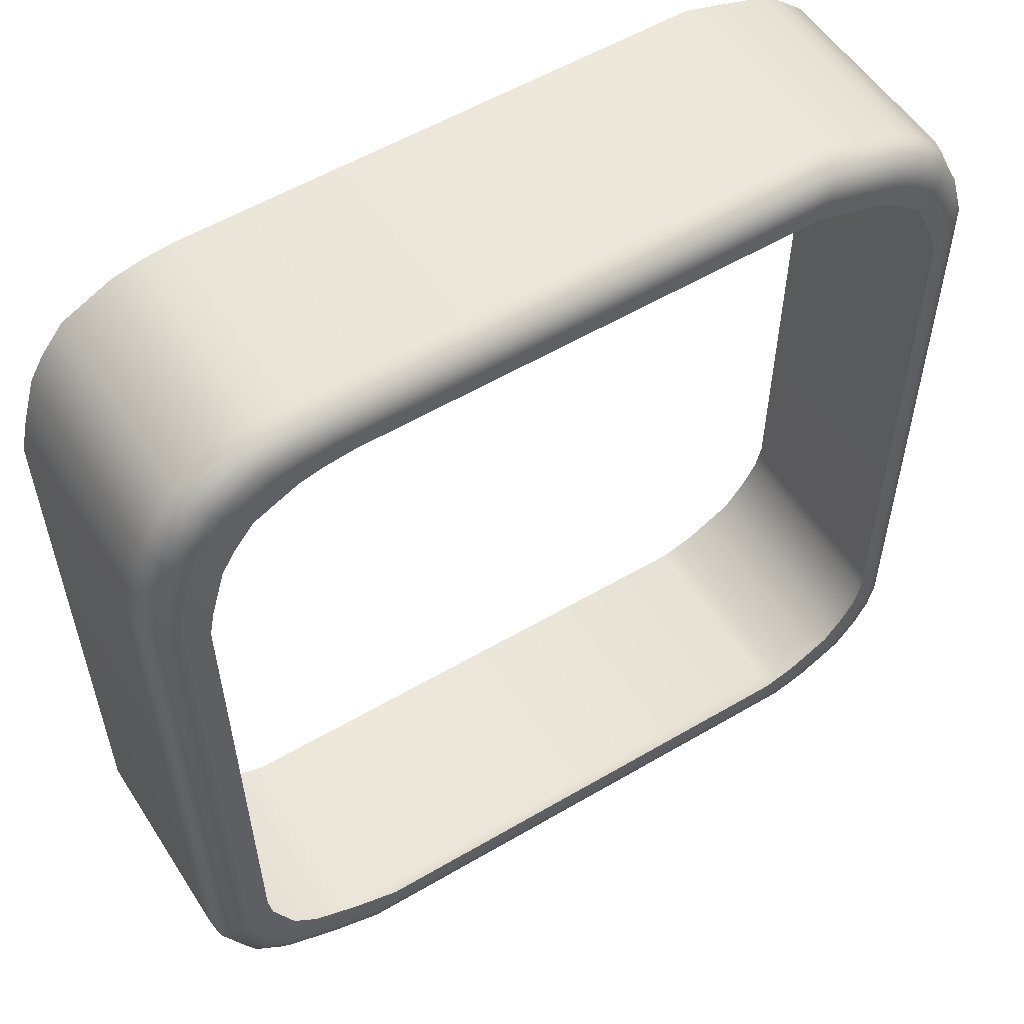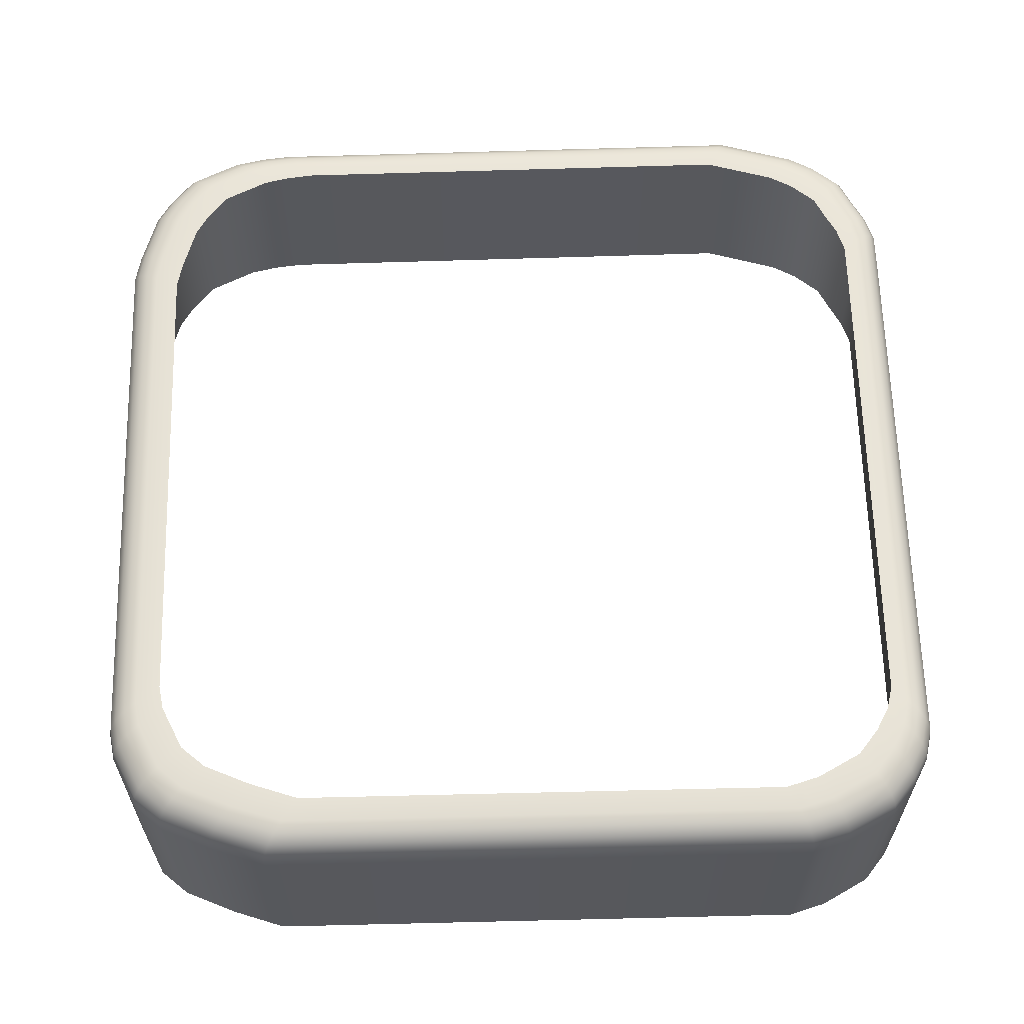
<metadata>
{"format":"obj","ext":"obj","renderer":"f3d","projection":"perspective","resolution":1024,"background":"white","views":[{"elev":53.7,"azim":147.9,"up":"+Z"},{"elev":61.1,"azim":178.7,"up":"+Y"}]}
</metadata>
<code>
o Field
v -225.2 4.359 -118.5
v -55.49 -20.17 -83.96
v -62.63 -20.17 -81.79
v -58.26 -20.17 -83.11
v -49.87 -20.17 86.12
v -82.05 -20.17 50.91
v -82.08 -20.17 59.29
v 84.18 -20.17 51.64
v 51.56 -20.17 84.9
v 57.65 -20.17 84.15
v 50.86 -20.17 -84.13
v 82.31 -20.17 -57.07
v 81.36 -20.17 -62.18
v 61.33 -20.17 -80.63
v 76.73 -20.17 -71.69
v 71.42 -20.17 -76.25
v -80.81 -20.17 -60.63
v -67.31 -20.17 -79.24
v -79.48 -20.17 -65.87
v -76.57 -20.17 -71.07
v -72.12 -20.17 -76.57
v -65.33 -20.17 81.51
v -80.56 -20.17 64.42
v -70.36 -20.17 78.7
v -75.72 -20.17 74.18
v -78.16 -20.17 69.07
v 83.15 -20.17 57.08
v 63.21 -20.17 82.82
v 80.05 -20.17 67.77
v 77.27 -20.17 72.53
v 72.83 -20.17 78.05
v -49.87 17.71 86.12
v -82.08 17.71 59.29
v -82.05 17.71 50.91
v -55.49 17.71 -83.96
v -58.26 17.71 -83.11
v -62.63 17.71 -81.79
v 82.31 17.71 -57.07
v 81.36 17.71 -62.18
v 50.86 17.71 -84.13
v 51.56 17.71 84.9
v 57.65 17.71 84.15
v 84.18 17.71 51.64
v 61.33 17.71 -80.63
v 71.42 17.71 -76.25
v 76.73 17.71 -71.69
v -80.81 17.71 -60.63
v -79.48 17.71 -65.87
v -76.57 17.71 -71.07
v -72.12 17.71 -76.57
v -67.31 17.71 -79.24
v -80.56 17.71 64.42
v -78.16 17.71 69.07
v -75.72 17.71 74.18
v -70.36 17.71 78.7
v -65.33 17.71 81.51
v 83.15 17.71 57.08
v 80.05 17.71 67.77
v 77.27 17.71 72.53
v 72.83 17.71 78.05
v 63.21 17.71 82.82
v -50.34 26.42 -73.68
v -52.8 26.42 -72.92
v -56.68 26.42 -71.75
v -73.91 26.42 46.03
v -45.35 26.42 77.28
v -73.94 26.42 53.47
v 44.68 26.42 76.2
v 73.63 26.42 46.68
v 50.08 26.42 75.53
v 71.97 26.42 -49.81
v 44.05 26.42 -73.83
v 71.13 26.42 -54.34
v 67.02 26.42 -62.79
v 53.35 26.42 -70.72
v 62.3 26.42 -66.84
v -60.83 26.42 -69.49
v -72.81 26.42 -52.97
v -65.1 26.42 -67.12
v -69.05 26.42 -62.23
v -71.63 26.42 -57.63
v -72.59 26.42 58.02
v -59.07 26.42 73.19
v -70.46 26.42 62.15
v -68.3 26.42 66.68
v -63.54 26.42 70.69
v 55.02 26.42 74.35
v 72.72 26.42 51.51
v 63.56 26.42 70.12
v 67.5 26.42 65.22
v 69.96 26.42 60.99
v -52.56 26.27 -78.1
v -55.49 19.63 -83.96
v -53.68 25.71 -80.34
v -54.63 24.25 -82.24
v -55.27 22.11 -83.51
v -58.26 19.63 -83.11
v -55.13 26.27 -77.27
v -58.02 22.11 -82.67
v -57.34 24.25 -81.4
v -56.33 25.71 -79.5
v -62.63 19.63 -81.79
v -59.19 26.28 -75.99
v -62.37 22.11 -81.35
v -61.62 24.25 -80.09
v -60.51 25.71 -78.21
v -82.08 19.63 59.29
v -76.78 26.3 55.5
v -81.68 22.12 59
v -80.53 24.26 58.18
v -78.81 25.73 56.95
v 76.51 26.27 -53
v 82.31 19.63 -57.07
v 78.73 25.71 -54.56
v 80.61 24.25 -55.88
v 81.87 22.11 -56.76
v 47.03 26.27 -78.34
v 50.86 19.63 -84.13
v 48.49 25.71 -80.55
v 49.74 24.25 -82.43
v 50.57 22.11 -83.69
v 81.36 19.63 -62.18
v 75.69 26.27 -57.83
v 80.93 22.11 -61.85
v 79.7 24.25 -60.9
v 77.86 25.71 -59.5
v 61.33 19.63 -80.63
v 56.89 26.27 -75.12
v 60.99 22.11 -80.21
v 60.03 24.25 -79.02
v 58.59 25.71 -77.23
v 66.39 26.27 -71.06
v 71.42 19.63 -76.25
v 68.31 25.71 -73.04
v 69.95 24.25 -74.73
v 71.04 22.11 -75.86
v -80.81 19.63 -60.63
v -75.75 26.29 -55.78
v -80.42 22.12 -60.26
v -79.33 24.26 -59.21
v -77.69 25.72 -57.64
v -72.04 26.28 -65.75
v -76.57 19.63 -71.07
v -73.77 25.72 -67.78
v -75.24 24.25 -69.51
v -76.22 22.12 -70.66
v -73.2 26.3 64.61
v -78.16 19.63 69.07
v -75.1 25.72 66.32
v -76.71 24.26 67.76
v -77.78 22.12 68.73
v -75.72 19.63 74.18
v -70.97 26.3 69.38
v -75.36 22.12 73.81
v -74.33 24.26 72.77
v -72.79 25.72 71.22
v -70.36 19.63 78.7
v -66.02 26.3 73.6
v -70.03 22.12 78.31
v -69.09 24.26 77.2
v -67.68 25.72 75.55
v 58.33 26.28 77.77
v 63.21 19.63 82.82
v 60.2 25.71 79.7
v 61.78 24.25 81.34
v 62.84 22.12 82.44
v 67.41 26.28 73.42
v 72.83 19.63 78.05
v 69.49 25.71 75.19
v 71.24 24.25 76.69
v 72.42 22.11 77.7
v 77.27 19.63 72.53
v 71.65 26.27 68.32
v 76.85 22.11 72.21
v 75.63 24.25 71.3
v 73.8 25.71 69.93
v -76.77 26.3 47.75
v -82.05 19.63 50.91
v -78.79 25.73 48.95
v -80.5 24.26 49.98
v -81.64 22.12 50.67
v -47.01 26.29 80.53
v -49.87 19.63 86.12
v -48.11 25.72 82.67
v -49.03 24.26 84.48
v -49.65 22.12 85.69
v 47.26 26.29 79.47
v 51.56 19.63 84.9
v 48.91 25.72 81.55
v 50.3 24.25 83.31
v 51.24 22.12 84.49
v 84.18 19.63 51.64
v 78.2 26.27 48.83
v 83.72 22.11 51.42
v 82.43 24.25 50.82
v 80.49 25.71 49.9
v 57.65 19.63 84.15
v 53.02 26.29 78.88
v 57.3 22.12 83.75
v 56.29 24.25 82.61
v 54.79 25.72 80.9
v 71.37 26.27 -66.78
v 76.73 19.63 -71.69
v 73.42 25.71 -68.66
v 75.16 24.25 -70.25
v 76.32 22.11 -71.32
v -63.53 26.28 -73.55
v -67.31 19.63 -79.24
v -64.98 25.71 -75.73
v -66.2 24.25 -77.57
v -67.02 22.11 -78.81
v -72.12 19.63 -76.57
v -67.97 26.28 -70.98
v -71.81 22.12 -76.14
v -70.91 24.25 -74.93
v -69.56 25.71 -73.12
v -74.65 26.29 -60.79
v -79.48 19.63 -65.87
v -76.5 25.72 -62.74
v -78.07 24.25 -64.39
v -79.12 22.12 -65.49
v -75.39 26.3 60.28
v -80.56 19.63 64.42
v -77.37 25.73 61.86
v -79.04 24.26 63.21
v -80.16 22.12 64.11
v -61.35 26.29 76.22
v -65.33 19.63 81.51
v -62.87 25.72 78.25
v -64.16 24.26 79.96
v -65.02 22.12 81.11
v 83.15 19.63 57.08
v 77.22 26.27 53.91
v 82.7 22.11 56.84
v 81.42 24.25 56.16
v 79.49 25.71 55.13
v 74.29 26.27 63.9
v 80.05 19.63 67.77
v 76.49 25.71 65.38
v 78.36 24.25 66.63
v 79.61 22.11 67.47
f 187 68 70 198
f 193 69 71 112
f 112 71 73 123
f 108 67 82 222
f 35 36 4 2
f 36 37 3 4
f 49 50 212 143
f 38 39 13 12
f 44 40 11 14
f 41 42 10 9
f 57 43 8 27
f 93 97 36 35
f 132 76 75 128
f 202 74 76 132
f 39 46 15 13
f 138 78 65 177
f 142 80 81 217
f 213 79 80 142
f 237 91 88 233
f 37 51 18 3
f 52 53 26 23
f 53 54 25 26
f 54 55 24 25
f 55 56 22 24
f 227 83 66 182
f 173 90 91 237
f 58 59 172 238
f 197 163 61 42
f 42 61 28 10
f 198 70 87 162
f 31 28 61 60
f 30 31 60 59
f 29 30 59 58
f 27 29 58 57
f 5 22 56 32
f 158 86 83 227
f 153 85 86 158
f 147 84 85 153
f 222 82 84 147
f 103 64 77 207
f 21 18 51 50
f 20 21 50 49
f 19 20 49 48
f 17 19 48 47
f 123 73 74 202
f 16 15 46 45
f 14 16 45 44
f 2 11 40 35
f 207 77 79 213
f 233 88 69 193
f 128 75 72 117
f 38 43 192 113
f 6 17 47 34
f 98 63 64 103
f 117 72 62 92
f 7 6 34 33
f 23 7 33 52
f 12 8 43 38
f 9 5 32 41
f 57 58 238 232
f 122 203 46 39
f 182 66 68 187
f 34 47 137 178
f 59 60 168 172
f 223 148 53 52
f 52 33 107 223
f 60 61 163 168
f 48 49 143 218
f 35 40 118 93
f 167 89 90 173
f 50 51 208 212
f 102 208 51 37
f 232 192 43 57
f 33 34 178 107
f 113 122 39 38
f 217 81 78 138
f 188 197 42 41
f 148 152 54 53
f 97 102 37 36
f 152 157 55 54
f 32 56 228 183
f 157 228 56 55
f 127 118 40 44
f 162 87 89 167
f 45 46 203 133
f 41 32 183 188
f 47 48 218 137
f 177 65 67 108
f 44 45 133 127
f 98 101 94 92
f 101 100 95 94
f 100 99 96 95
f 99 97 93 96
f 103 106 101 98
f 106 105 100 101
f 105 104 99 100
f 104 102 97 99
f 123 126 114 112
f 126 125 115 114
f 125 124 116 115
f 124 122 113 116
f 92 94 119 117
f 94 95 120 119
f 95 96 121 120
f 96 93 118 121
f 128 131 134 132
f 131 130 135 134
f 130 129 136 135
f 129 127 133 136
f 117 119 131 128
f 119 120 130 131
f 120 121 129 130
f 121 118 127 129
f 153 156 149 147
f 156 155 150 149
f 155 154 151 150
f 154 152 148 151
f 158 161 156 153
f 161 160 155 156
f 160 159 154 155
f 159 157 152 154
f 173 176 169 167
f 176 175 170 169
f 175 174 171 170
f 174 172 168 171
f 167 169 164 162
f 169 170 165 164
f 170 171 166 165
f 171 168 163 166
f 198 201 189 187
f 201 200 190 189
f 200 199 191 190
f 199 197 188 191
f 187 189 184 182
f 189 190 185 184
f 190 191 186 185
f 191 188 183 186
f 213 216 209 207
f 216 215 210 209
f 215 214 211 210
f 214 212 208 211
f 182 184 229 227
f 184 185 230 229
f 185 186 231 230
f 186 183 228 231
f 233 236 239 237
f 236 235 240 239
f 235 234 241 240
f 234 232 238 241
f 193 196 236 233
f 196 195 235 236
f 195 194 234 235
f 194 192 232 234
f 108 111 179 177
f 111 110 180 179
f 110 109 181 180
f 109 107 178 181
f 112 114 196 193
f 114 115 195 196
f 115 116 194 195
f 116 113 192 194
f 132 134 204 202
f 134 135 205 204
f 135 136 206 205
f 136 133 203 206
f 202 204 126 123
f 204 205 125 126
f 205 206 124 125
f 206 203 122 124
f 138 141 219 217
f 141 140 220 219
f 140 139 221 220
f 139 137 218 221
f 217 219 144 142
f 219 220 145 144
f 220 221 146 145
f 221 218 143 146
f 142 144 216 213
f 144 145 215 216
f 145 146 214 215
f 146 143 212 214
f 207 209 106 103
f 209 210 105 106
f 210 211 104 105
f 211 208 102 104
f 177 179 141 138
f 179 180 140 141
f 180 181 139 140
f 181 178 137 139
f 147 149 224 222
f 149 150 225 224
f 150 151 226 225
f 151 148 223 226
f 227 229 161 158
f 229 230 160 161
f 230 231 159 160
f 231 228 157 159
f 222 224 111 108
f 224 225 110 111
f 225 226 109 110
f 226 223 107 109
f 237 239 176 173
f 239 240 175 176
f 240 241 174 175
f 241 238 172 174
f 162 164 201 198
f 164 165 200 201
f 165 166 199 200
f 166 163 197 199
f 92 62 63 98
o Field.001
v -225.2 4.359 -118.5
v -55.49 -20.17 -83.96
v -62.63 -20.17 -81.79
v -58.26 -20.17 -83.11
v -49.87 -20.17 86.12
v -82.05 -20.17 50.91
v -82.08 -20.17 59.29
v 84.18 -20.17 51.64
v 51.56 -20.17 84.9
v 57.65 -20.17 84.15
v 50.86 -20.17 -84.13
v 82.31 -20.17 -57.07
v 81.36 -20.17 -62.18
v 61.33 -20.17 -80.63
v 76.73 -20.17 -71.69
v 71.42 -20.17 -76.25
v -80.81 -20.17 -60.63
v -67.31 -20.17 -79.24
v -79.48 -20.17 -65.87
v -76.57 -20.17 -71.07
v -72.12 -20.17 -76.57
v -65.33 -20.17 81.51
v -80.56 -20.17 64.42
v -70.36 -20.17 78.7
v -75.72 -20.17 74.18
v -78.16 -20.17 69.07
v 83.15 -20.17 57.08
v 63.21 -20.17 82.82
v 80.05 -20.17 67.77
v 77.27 -20.17 72.53
v 72.83 -20.17 78.05
v -49.87 17.71 86.12
v -82.08 17.71 59.29
v -82.05 17.71 50.91
v -55.49 17.71 -83.96
v -58.26 17.71 -83.11
v -62.63 17.71 -81.79
v 82.31 17.71 -57.07
v 81.36 17.71 -62.18
v 50.86 17.71 -84.13
v 51.56 17.71 84.9
v 57.65 17.71 84.15
v 84.18 17.71 51.64
v 61.33 17.71 -80.63
v 71.42 17.71 -76.25
v 76.73 17.71 -71.69
v -80.81 17.71 -60.63
v -79.48 17.71 -65.87
v -76.57 17.71 -71.07
v -72.12 17.71 -76.57
v -67.31 17.71 -79.24
v -80.56 17.71 64.42
v -78.16 17.71 69.07
v -75.72 17.71 74.18
v -70.36 17.71 78.7
v -65.33 17.71 81.51
v 83.15 17.71 57.08
v 80.05 17.71 67.77
v 77.27 17.71 72.53
v 72.83 17.71 78.05
v 63.21 17.71 82.82
v -50.34 26.42 -73.68
v -52.8 26.42 -72.92
v -56.68 26.42 -71.75
v -73.91 26.42 46.03
v -45.35 26.42 77.28
v -73.94 26.42 53.47
v 44.68 26.42 76.2
v 73.63 26.42 46.68
v 50.08 26.42 75.53
v 71.97 26.42 -49.81
v 44.05 26.42 -73.83
v 71.13 26.42 -54.34
v 67.02 26.42 -62.79
v 53.35 26.42 -70.72
v 62.3 26.42 -66.84
v -60.83 26.42 -69.49
v -72.81 26.42 -52.97
v -65.1 26.42 -67.12
v -69.05 26.42 -62.23
v -71.63 26.42 -57.63
v -72.59 26.42 58.02
v -59.07 26.42 73.19
v -70.46 26.42 62.15
v -68.3 26.42 66.68
v -63.54 26.42 70.69
v 55.02 26.42 74.35
v 72.72 26.42 51.51
v 63.56 26.42 70.12
v 67.5 26.42 65.22
v 69.96 26.42 60.99
v -52.56 26.27 -78.1
v -55.49 19.63 -83.96
v -53.68 25.71 -80.34
v -54.63 24.25 -82.24
v -55.27 22.11 -83.51
v -58.26 19.63 -83.11
v -55.13 26.27 -77.27
v -58.02 22.11 -82.67
v -57.34 24.25 -81.4
v -56.33 25.71 -79.5
v -62.63 19.63 -81.79
v -59.19 26.28 -75.99
v -62.37 22.11 -81.35
v -61.62 24.25 -80.09
v -60.51 25.71 -78.21
v -82.08 19.63 59.29
v -76.78 26.3 55.5
v -81.68 22.12 59
v -80.53 24.26 58.18
v -78.81 25.73 56.95
v 76.51 26.27 -53
v 82.31 19.63 -57.07
v 78.73 25.71 -54.56
v 80.61 24.25 -55.88
v 81.87 22.11 -56.76
v 47.03 26.27 -78.34
v 50.86 19.63 -84.13
v 48.49 25.71 -80.55
v 49.74 24.25 -82.43
v 50.57 22.11 -83.69
v 81.36 19.63 -62.18
v 75.69 26.27 -57.83
v 80.93 22.11 -61.85
v 79.7 24.25 -60.9
v 77.86 25.71 -59.5
v 61.33 19.63 -80.63
v 56.89 26.27 -75.12
v 60.99 22.11 -80.21
v 60.03 24.25 -79.02
v 58.59 25.71 -77.23
v 66.39 26.27 -71.06
v 71.42 19.63 -76.25
v 68.31 25.71 -73.04
v 69.95 24.25 -74.73
v 71.04 22.11 -75.86
v -80.81 19.63 -60.63
v -75.75 26.29 -55.78
v -80.42 22.12 -60.26
v -79.33 24.26 -59.21
v -77.69 25.72 -57.64
v -72.04 26.28 -65.75
v -76.57 19.63 -71.07
v -73.77 25.72 -67.78
v -75.24 24.25 -69.51
v -76.22 22.12 -70.66
v -73.2 26.3 64.61
v -78.16 19.63 69.07
v -75.1 25.72 66.32
v -76.71 24.26 67.76
v -77.78 22.12 68.73
v -75.72 19.63 74.18
v -70.97 26.3 69.38
v -75.36 22.12 73.81
v -74.33 24.26 72.77
v -72.79 25.72 71.22
v -70.36 19.63 78.7
v -66.02 26.3 73.6
v -70.03 22.12 78.31
v -69.09 24.26 77.2
v -67.68 25.72 75.55
v 58.33 26.28 77.77
v 63.21 19.63 82.82
v 60.2 25.71 79.7
v 61.78 24.25 81.34
v 62.84 22.12 82.44
v 67.41 26.28 73.42
v 72.83 19.63 78.05
v 69.49 25.71 75.19
v 71.24 24.25 76.69
v 72.42 22.11 77.7
v 77.27 19.63 72.53
v 71.65 26.27 68.32
v 76.85 22.11 72.21
v 75.63 24.25 71.3
v 73.8 25.71 69.93
v -76.77 26.3 47.75
v -82.05 19.63 50.91
v -78.79 25.73 48.95
v -80.5 24.26 49.98
v -81.64 22.12 50.67
v -47.01 26.29 80.53
v -49.87 19.63 86.12
v -48.11 25.72 82.67
v -49.03 24.26 84.48
v -49.65 22.12 85.69
v 47.26 26.29 79.47
v 51.56 19.63 84.9
v 48.91 25.72 81.55
v 50.3 24.25 83.31
v 51.24 22.12 84.49
v 84.18 19.63 51.64
v 78.2 26.27 48.83
v 83.72 22.11 51.42
v 82.43 24.25 50.82
v 80.49 25.71 49.9
v 57.65 19.63 84.15
v 53.02 26.29 78.88
v 57.3 22.12 83.75
v 56.29 24.25 82.61
v 54.79 25.72 80.9
v 71.37 26.27 -66.78
v 76.73 19.63 -71.69
v 73.42 25.71 -68.66
v 75.16 24.25 -70.25
v 76.32 22.11 -71.32
v -63.53 26.28 -73.55
v -67.31 19.63 -79.24
v -64.98 25.71 -75.73
v -66.2 24.25 -77.57
v -67.02 22.11 -78.81
v -72.12 19.63 -76.57
v -67.97 26.28 -70.98
v -71.81 22.12 -76.14
v -70.91 24.25 -74.93
v -69.56 25.71 -73.12
v -74.65 26.29 -60.79
v -79.48 19.63 -65.87
v -76.5 25.72 -62.74
v -78.07 24.25 -64.39
v -79.12 22.12 -65.49
v -75.39 26.3 60.28
v -80.56 19.63 64.42
v -77.37 25.73 61.86
v -79.04 24.26 63.21
v -80.16 22.12 64.11
v -61.35 26.29 76.22
v -65.33 19.63 81.51
v -62.87 25.72 78.25
v -64.16 24.26 79.96
v -65.02 22.12 81.11
v 83.15 19.63 57.08
v 77.22 26.27 53.91
v 82.7 22.11 56.84
v 81.42 24.25 56.16
v 79.49 25.71 55.13
v 74.29 26.27 63.9
v 80.05 19.63 67.77
v 76.49 25.71 65.38
v 78.36 24.25 66.63
v 79.61 22.11 67.47
f 428 439 311 309
f 434 353 312 310
f 353 364 314 312
f 349 463 323 308
f 276 243 245 277
f 277 245 244 278
f 290 384 453 291
f 279 253 254 280
f 285 255 252 281
f 282 250 251 283
f 298 268 249 284
f 334 276 277 338
f 373 369 316 317
f 443 373 317 315
f 280 254 256 287
f 379 418 306 319
f 383 458 322 321
f 454 383 321 320
f 478 474 329 332
f 278 244 259 292
f 293 264 267 294
f 294 267 266 295
f 295 266 265 296
f 296 265 263 297
f 468 423 307 324
f 414 478 332 331
f 299 479 413 300
f 438 283 302 404
f 283 251 269 302
f 439 403 328 311
f 272 301 302 269
f 271 300 301 272
f 270 299 300 271
f 268 298 299 270
f 246 273 297 263
f 399 468 324 327
f 394 399 327 326
f 388 394 326 325
f 463 388 325 323
f 344 448 318 305
f 262 291 292 259
f 261 290 291 262
f 260 289 290 261
f 258 288 289 260
f 364 443 315 314
f 257 286 287 256
f 255 285 286 257
f 243 276 281 252
f 448 454 320 318
f 474 434 310 329
f 369 358 313 316
f 279 354 433 284
f 247 275 288 258
f 339 344 305 304
f 358 333 303 313
f 248 274 275 247
f 264 293 274 248
f 253 279 284 249
f 250 282 273 246
f 298 473 479 299
f 363 280 287 444
f 423 428 309 307
f 275 419 378 288
f 300 413 409 301
f 464 293 294 389
f 293 464 348 274
f 301 409 404 302
f 289 459 384 290
f 276 334 359 281
f 408 414 331 330
f 291 453 449 292
f 343 278 292 449
f 473 298 284 433
f 274 348 419 275
f 354 279 280 363
f 458 379 319 322
f 429 282 283 438
f 389 294 295 393
f 338 277 278 343
f 393 295 296 398
f 273 424 469 297
f 398 296 297 469
f 368 285 281 359
f 403 408 330 328
f 286 374 444 287
f 282 429 424 273
f 288 378 459 289
f 418 349 308 306
f 285 368 374 286
f 339 333 335 342
f 342 335 336 341
f 341 336 337 340
f 340 337 334 338
f 344 339 342 347
f 347 342 341 346
f 346 341 340 345
f 345 340 338 343
f 364 353 355 367
f 367 355 356 366
f 366 356 357 365
f 365 357 354 363
f 333 358 360 335
f 335 360 361 336
f 336 361 362 337
f 337 362 359 334
f 369 373 375 372
f 372 375 376 371
f 371 376 377 370
f 370 377 374 368
f 358 369 372 360
f 360 372 371 361
f 361 371 370 362
f 362 370 368 359
f 394 388 390 397
f 397 390 391 396
f 396 391 392 395
f 395 392 389 393
f 399 394 397 402
f 402 397 396 401
f 401 396 395 400
f 400 395 393 398
f 414 408 410 417
f 417 410 411 416
f 416 411 412 415
f 415 412 409 413
f 408 403 405 410
f 410 405 406 411
f 411 406 407 412
f 412 407 404 409
f 439 428 430 442
f 442 430 431 441
f 441 431 432 440
f 440 432 429 438
f 428 423 425 430
f 430 425 426 431
f 431 426 427 432
f 432 427 424 429
f 454 448 450 457
f 457 450 451 456
f 456 451 452 455
f 455 452 449 453
f 423 468 470 425
f 425 470 471 426
f 426 471 472 427
f 427 472 469 424
f 474 478 480 477
f 477 480 481 476
f 476 481 482 475
f 475 482 479 473
f 434 474 477 437
f 437 477 476 436
f 436 476 475 435
f 435 475 473 433
f 349 418 420 352
f 352 420 421 351
f 351 421 422 350
f 350 422 419 348
f 353 434 437 355
f 355 437 436 356
f 356 436 435 357
f 357 435 433 354
f 373 443 445 375
f 375 445 446 376
f 376 446 447 377
f 377 447 444 374
f 443 364 367 445
f 445 367 366 446
f 446 366 365 447
f 447 365 363 444
f 379 458 460 382
f 382 460 461 381
f 381 461 462 380
f 380 462 459 378
f 458 383 385 460
f 460 385 386 461
f 461 386 387 462
f 462 387 384 459
f 383 454 457 385
f 385 457 456 386
f 386 456 455 387
f 387 455 453 384
f 448 344 347 450
f 450 347 346 451
f 451 346 345 452
f 452 345 343 449
f 418 379 382 420
f 420 382 381 421
f 421 381 380 422
f 422 380 378 419
f 388 463 465 390
f 390 465 466 391
f 391 466 467 392
f 392 467 464 389
f 468 399 402 470
f 470 402 401 471
f 471 401 400 472
f 472 400 398 469
f 463 349 352 465
f 465 352 351 466
f 466 351 350 467
f 467 350 348 464
f 478 414 417 480
f 480 417 416 481
f 481 416 415 482
f 482 415 413 479
f 403 439 442 405
f 405 442 441 406
f 406 441 440 407
f 407 440 438 404
f 333 339 304 303

</code>
